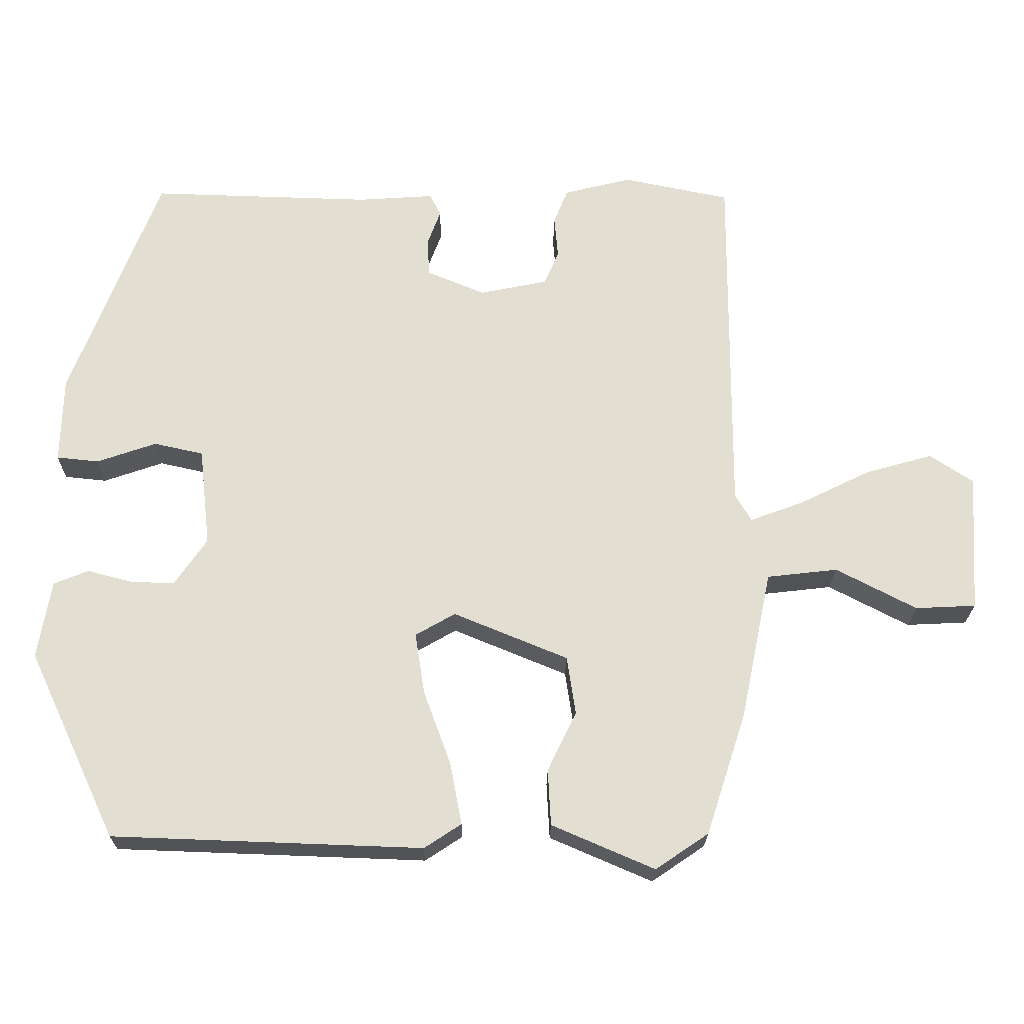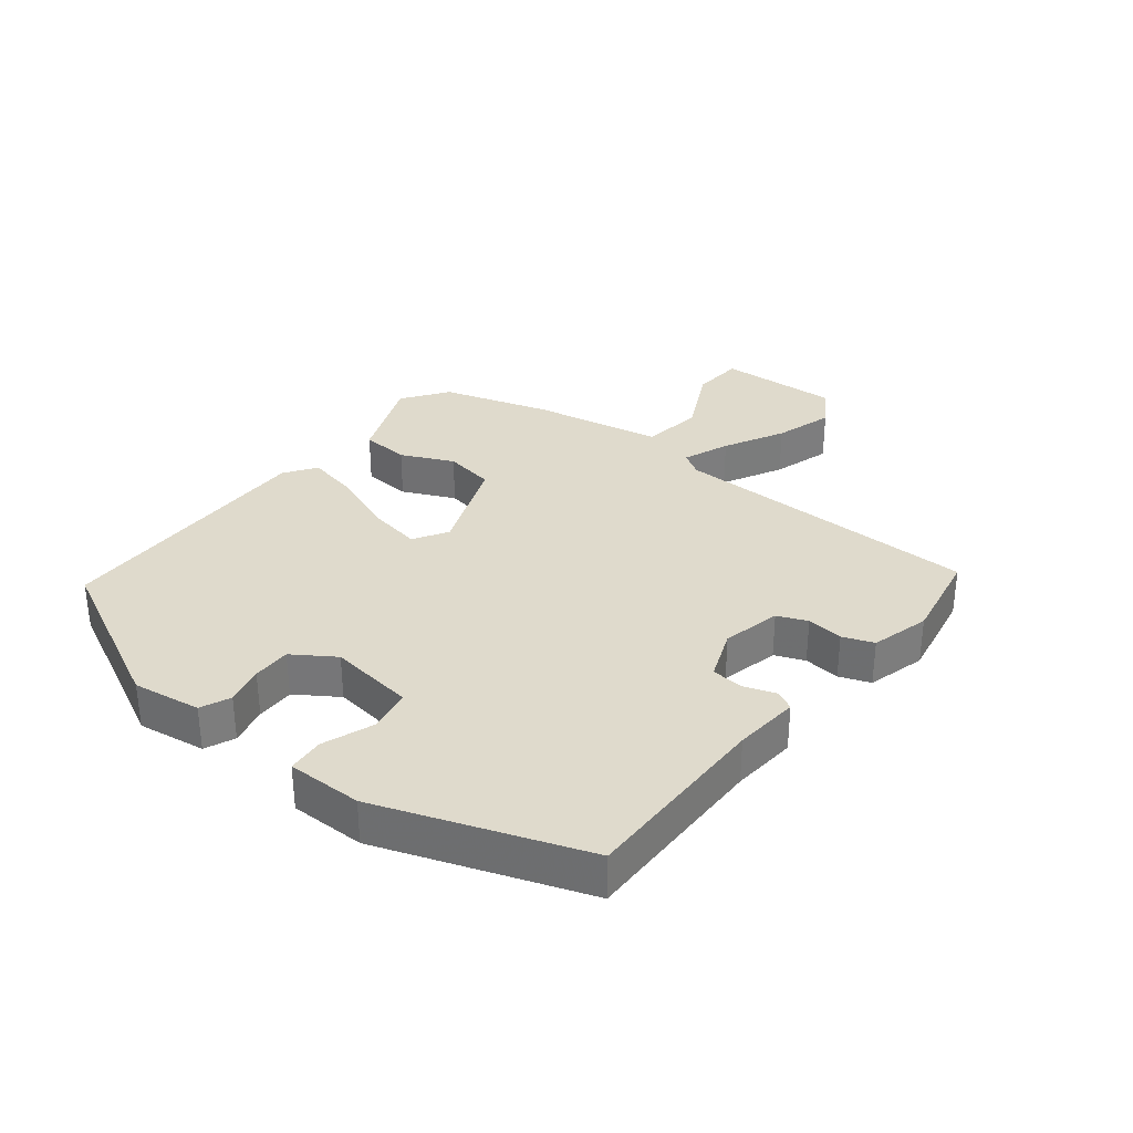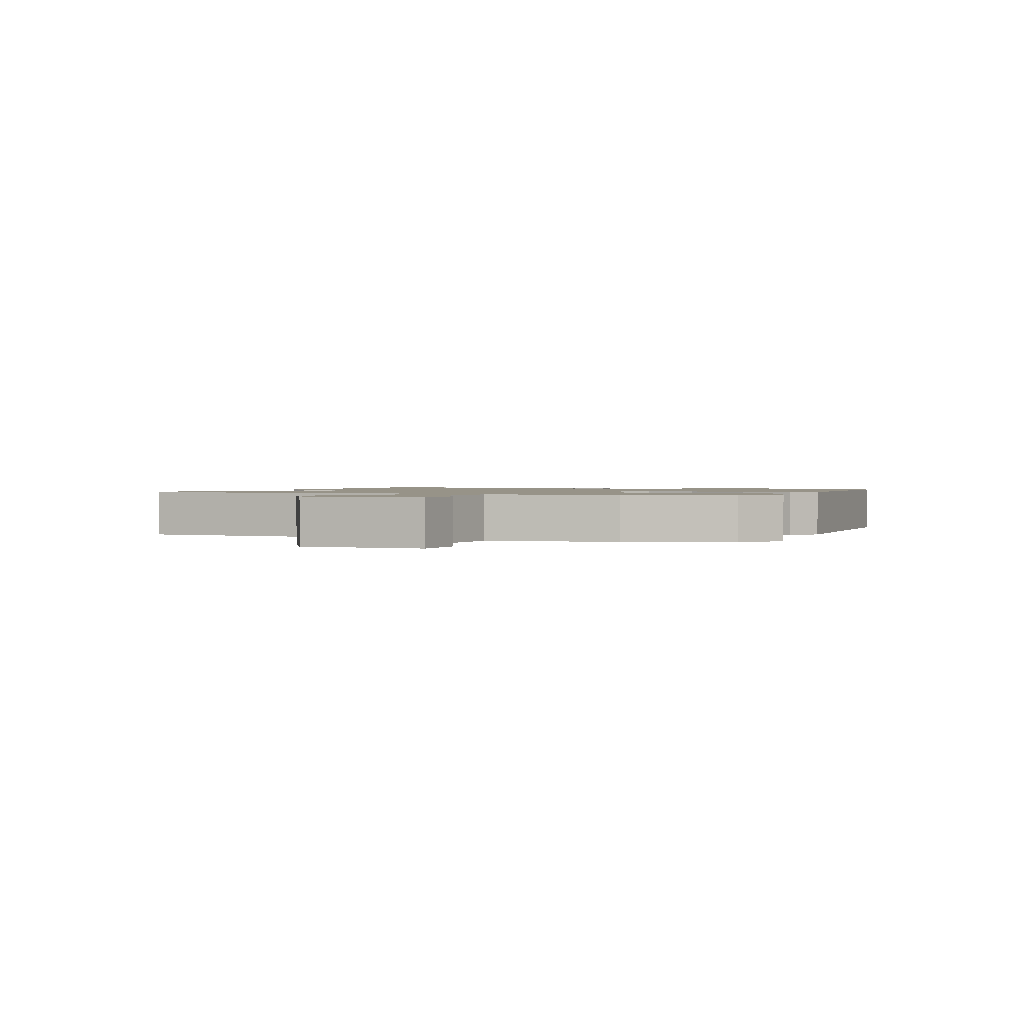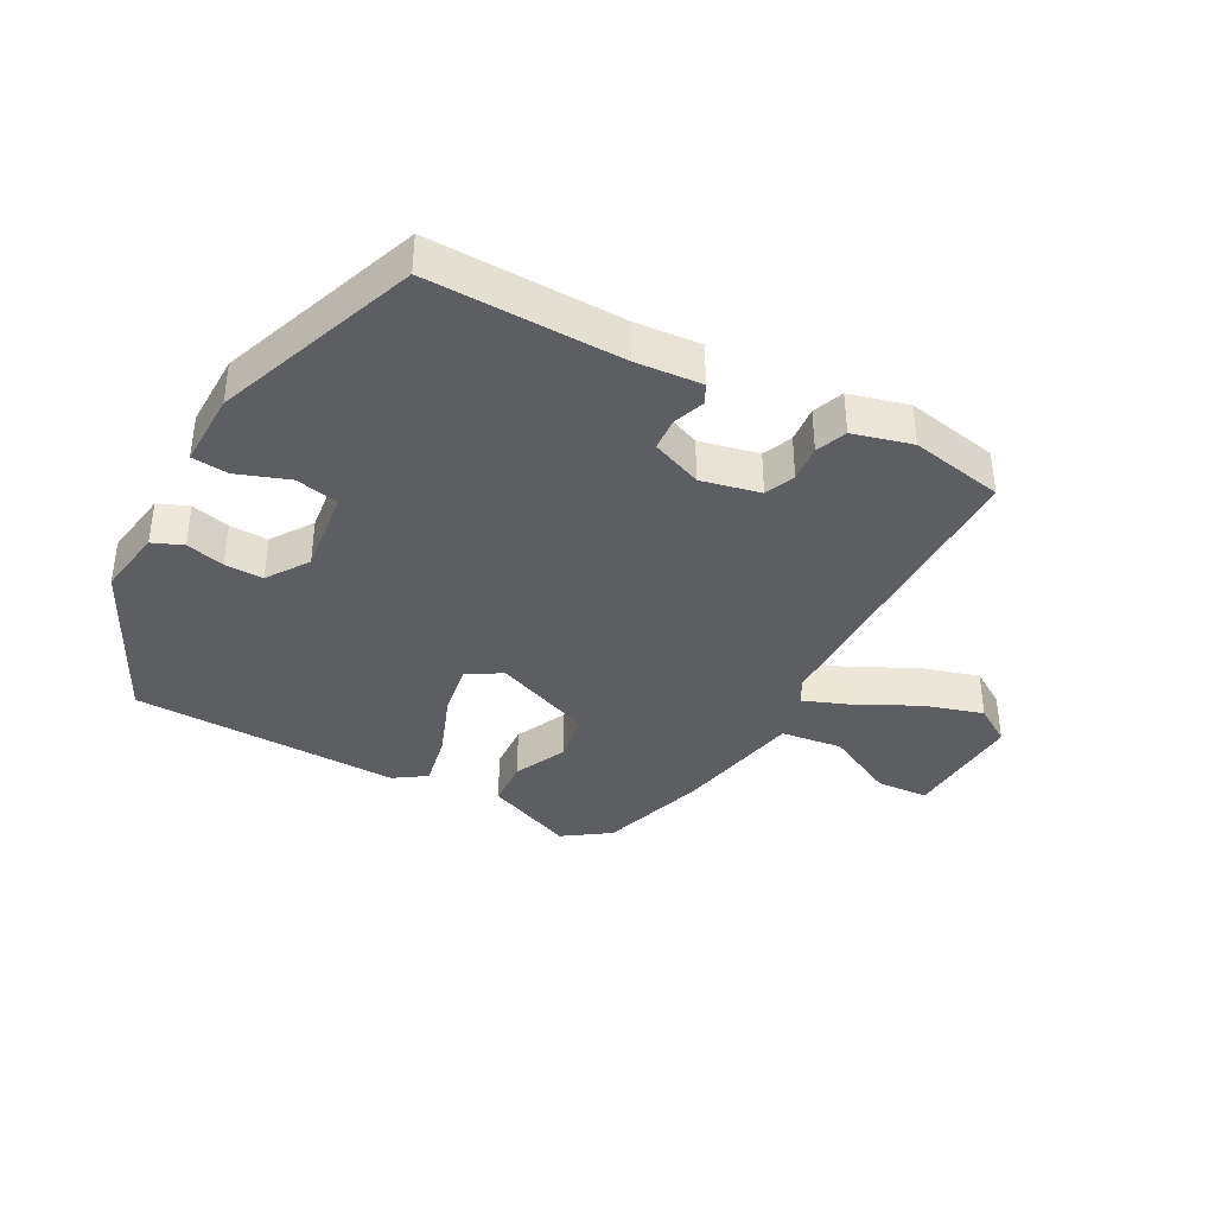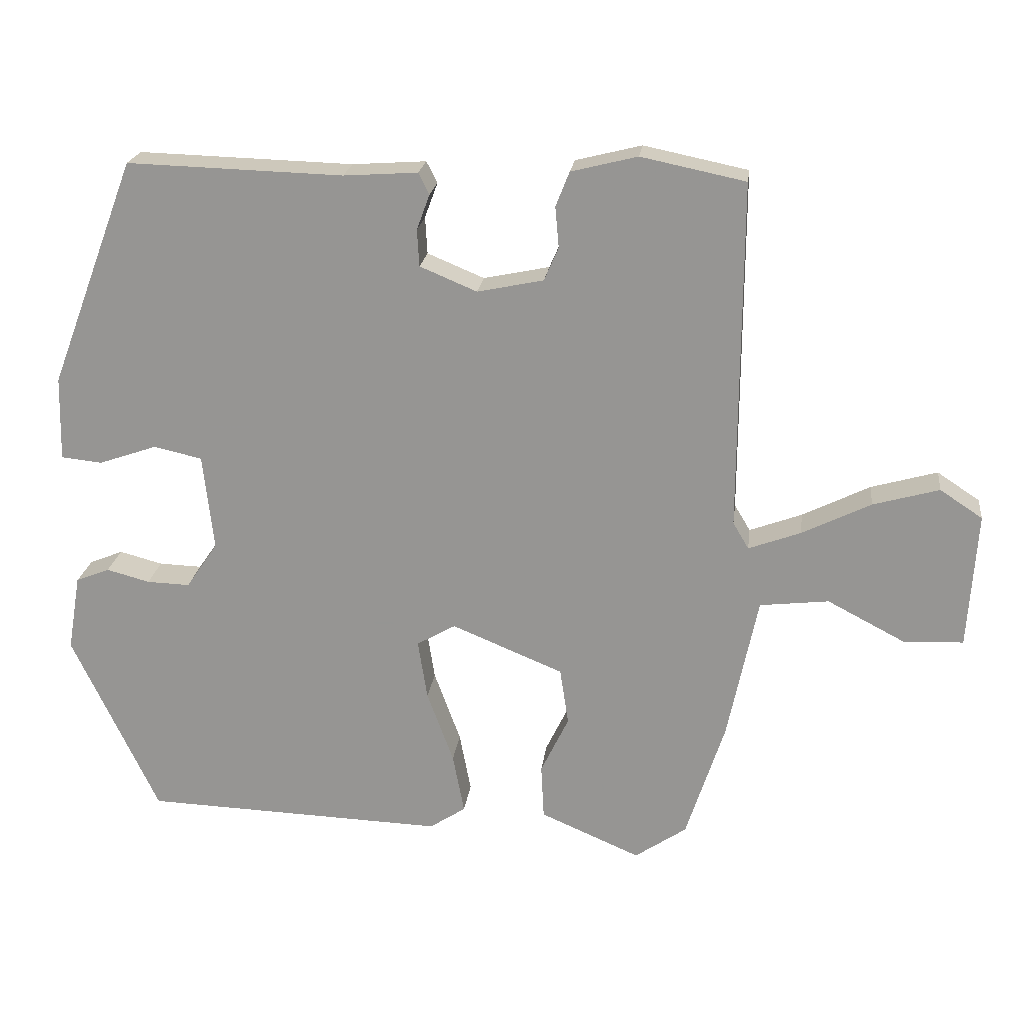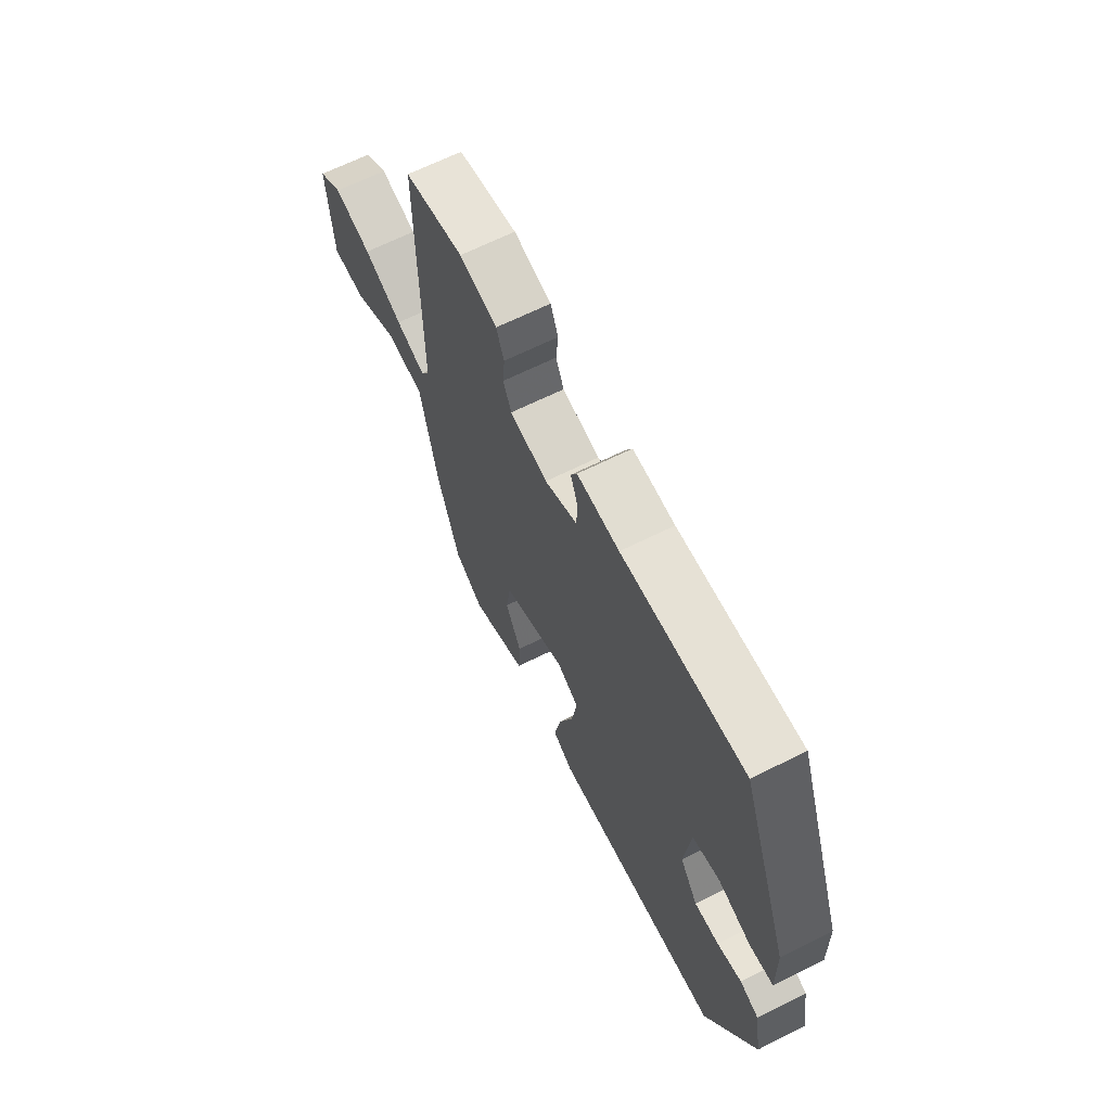
<metadata>
{"format":"obj","ext":"obj","renderer":"f3d","projection":"perspective","resolution":1024,"background":"white","views":[{"elev":-22.3,"azim":-0.6,"up":"+Z"},{"elev":32.5,"azim":-50.5,"up":"+Y"},{"elev":1.3,"azim":113.6,"up":"+Y"},{"elev":-38.0,"azim":-27.8,"up":"+Y"},{"elev":21.3,"azim":7.1,"up":"+Z"},{"elev":65.6,"azim":-116.7,"up":"+Z"}]}
</metadata>
<code>
v 0.413 0.07 -0.471
v 0.341 0.07 -0.52
v 0.202 0.07 -0.46
v 0.198 0.07 -0.384
v 0.237 0.07 -0.303
v 0.225 0.07 -0.224
v 0.07 0.07 -0.16
v 0.016 0.07 -0.191
v 0.029 0.07 -0.274
v 0.066 0.07 -0.375
v 0.082 0.07 -0.459
v 0.032 0.07 -0.492
v -0.388 0.07 -0.477
v -0.508 0.07 -0.223
v -0.49 0.07 -0.117
v -0.443 0.07 -0.098
v -0.383 0.07 -0.114
v -0.323 0.07 -0.116
v -0.279 0.07 -0.052
v -0.294 0.07 0.082
v -0.361 0.07 0.097
v -0.442 0.07 0.069
v -0.499 0.07 0.075
v -0.496 0.07 0.192
v -0.376 0.07 0.508
v -0.076 0.07 0.499
v 0.027 0.07 0.506
v 0.042 0.07 0.476
v 0.024 0.07 0.427
v 0.027 0.07 0.376
v 0.106 0.07 0.343
v 0.198 0.07 0.362
v 0.218 0.07 0.408
v 0.213 0.07 0.465
v 0.232 0.07 0.513
v 0.324 0.07 0.536
v 0.469 0.07 0.506
v 0.467 0.07 0.02
v 0.489 0.07 -0.017
v 0.562 0.07 0.01
v 0.657 0.07 0.057
v 0.749 0.07 0.083
v 0.808 0.07 0.044
v 0.796 0.07 -0.145
v 0.714 0.07 -0.149
v 0.605 0.07 -0.092
v 0.509 0.07 -0.103
v 0.467 0.07 -0.305
v 0.413 0 -0.471
v 0.341 0 -0.52
v 0.202 0 -0.46
v 0.198 0 -0.384
v 0.237 0 -0.303
v 0.225 0 -0.224
v 0.07 0 -0.16
v 0.016 0 -0.191
v 0.029 0 -0.274
v 0.066 0 -0.375
v 0.082 0 -0.459
v 0.032 0 -0.492
v -0.388 0 -0.477
v -0.508 0 -0.223
v -0.49 0 -0.117
v -0.443 0 -0.098
v -0.383 0 -0.114
v -0.323 0 -0.116
v -0.279 0 -0.052
v -0.294 0 0.082
v -0.361 0 0.097
v -0.442 0 0.069
v -0.499 0 0.075
v -0.496 0 0.192
v -0.376 0 0.508
v -0.076 0 0.499
v 0.027 0 0.506
v 0.042 0 0.476
v 0.024 0 0.427
v 0.027 0 0.376
v 0.106 0 0.343
v 0.198 0 0.362
v 0.218 0 0.408
v 0.213 0 0.465
v 0.232 0 0.513
v 0.324 0 0.536
v 0.469 0 0.506
v 0.467 0 0.02
v 0.489 0 -0.017
v 0.562 0 0.01
v 0.657 0 0.057
v 0.749 0 0.083
v 0.808 0 0.044
v 0.796 0 -0.145
v 0.714 0 -0.149
v 0.605 0 -0.092
v 0.509 0 -0.103
v 0.467 0 -0.305
f 47 48 1 2
f 43 44 45 46
f 43 46 47
f 40 41 42 43
f 39 40 43 47
f 38 39 47 2
f 33 34 35 36
f 32 33 36 37
f 26 27 28 29
f 26 29 30
f 25 26 30
f 24 25 30 31
f 21 22 23 24
f 20 21 24 31
f 14 15 16 17
f 14 17 18
f 13 14 18
f 12 13 18 19
f 9 10 11 12
f 8 9 12 19
f 2 3 4 5
f 2 5 6
f 32 37 38 2
f 7 8 19 20
f 6 7 20 31
f 2 6 31 32
f 50 49 96 95
f 94 93 92 91
f 95 94 91
f 91 90 89 88
f 95 91 88 87
f 50 95 87 86
f 84 83 82 81
f 85 84 81 80
f 77 76 75 74
f 78 77 74
f 78 74 73
f 79 78 73 72
f 72 71 70 69
f 79 72 69 68
f 65 64 63 62
f 66 65 62
f 66 62 61
f 67 66 61 60
f 60 59 58 57
f 67 60 57 56
f 53 52 51 50
f 54 53 50
f 50 86 85 80
f 68 67 56 55
f 79 68 55 54
f 80 79 54 50
f 1 49 50 2
f 2 50 51 3
f 3 51 52 4
f 4 52 53 5
f 5 53 54 6
f 6 54 55 7
f 7 55 56 8
f 8 56 57 9
f 9 57 58 10
f 10 58 59 11
f 11 59 60 12
f 12 60 61 13
f 13 61 62 14
f 14 62 63 15
f 15 63 64 16
f 16 64 65 17
f 17 65 66 18
f 18 66 67 19
f 19 67 68 20
f 20 68 69 21
f 21 69 70 22
f 22 70 71 23
f 23 71 72 24
f 24 72 73 25
f 25 73 74 26
f 26 74 75 27
f 27 75 76 28
f 28 76 77 29
f 29 77 78 30
f 30 78 79 31
f 31 79 80 32
f 32 80 81 33
f 33 81 82 34
f 34 82 83 35
f 35 83 84 36
f 36 84 85 37
f 37 85 86 38
f 38 86 87 39
f 39 87 88 40
f 40 88 89 41
f 41 89 90 42
f 42 90 91 43
f 43 91 92 44
f 44 92 93 45
f 45 93 94 46
f 46 94 95 47
f 47 95 96 48
f 48 96 49 1

</code>
